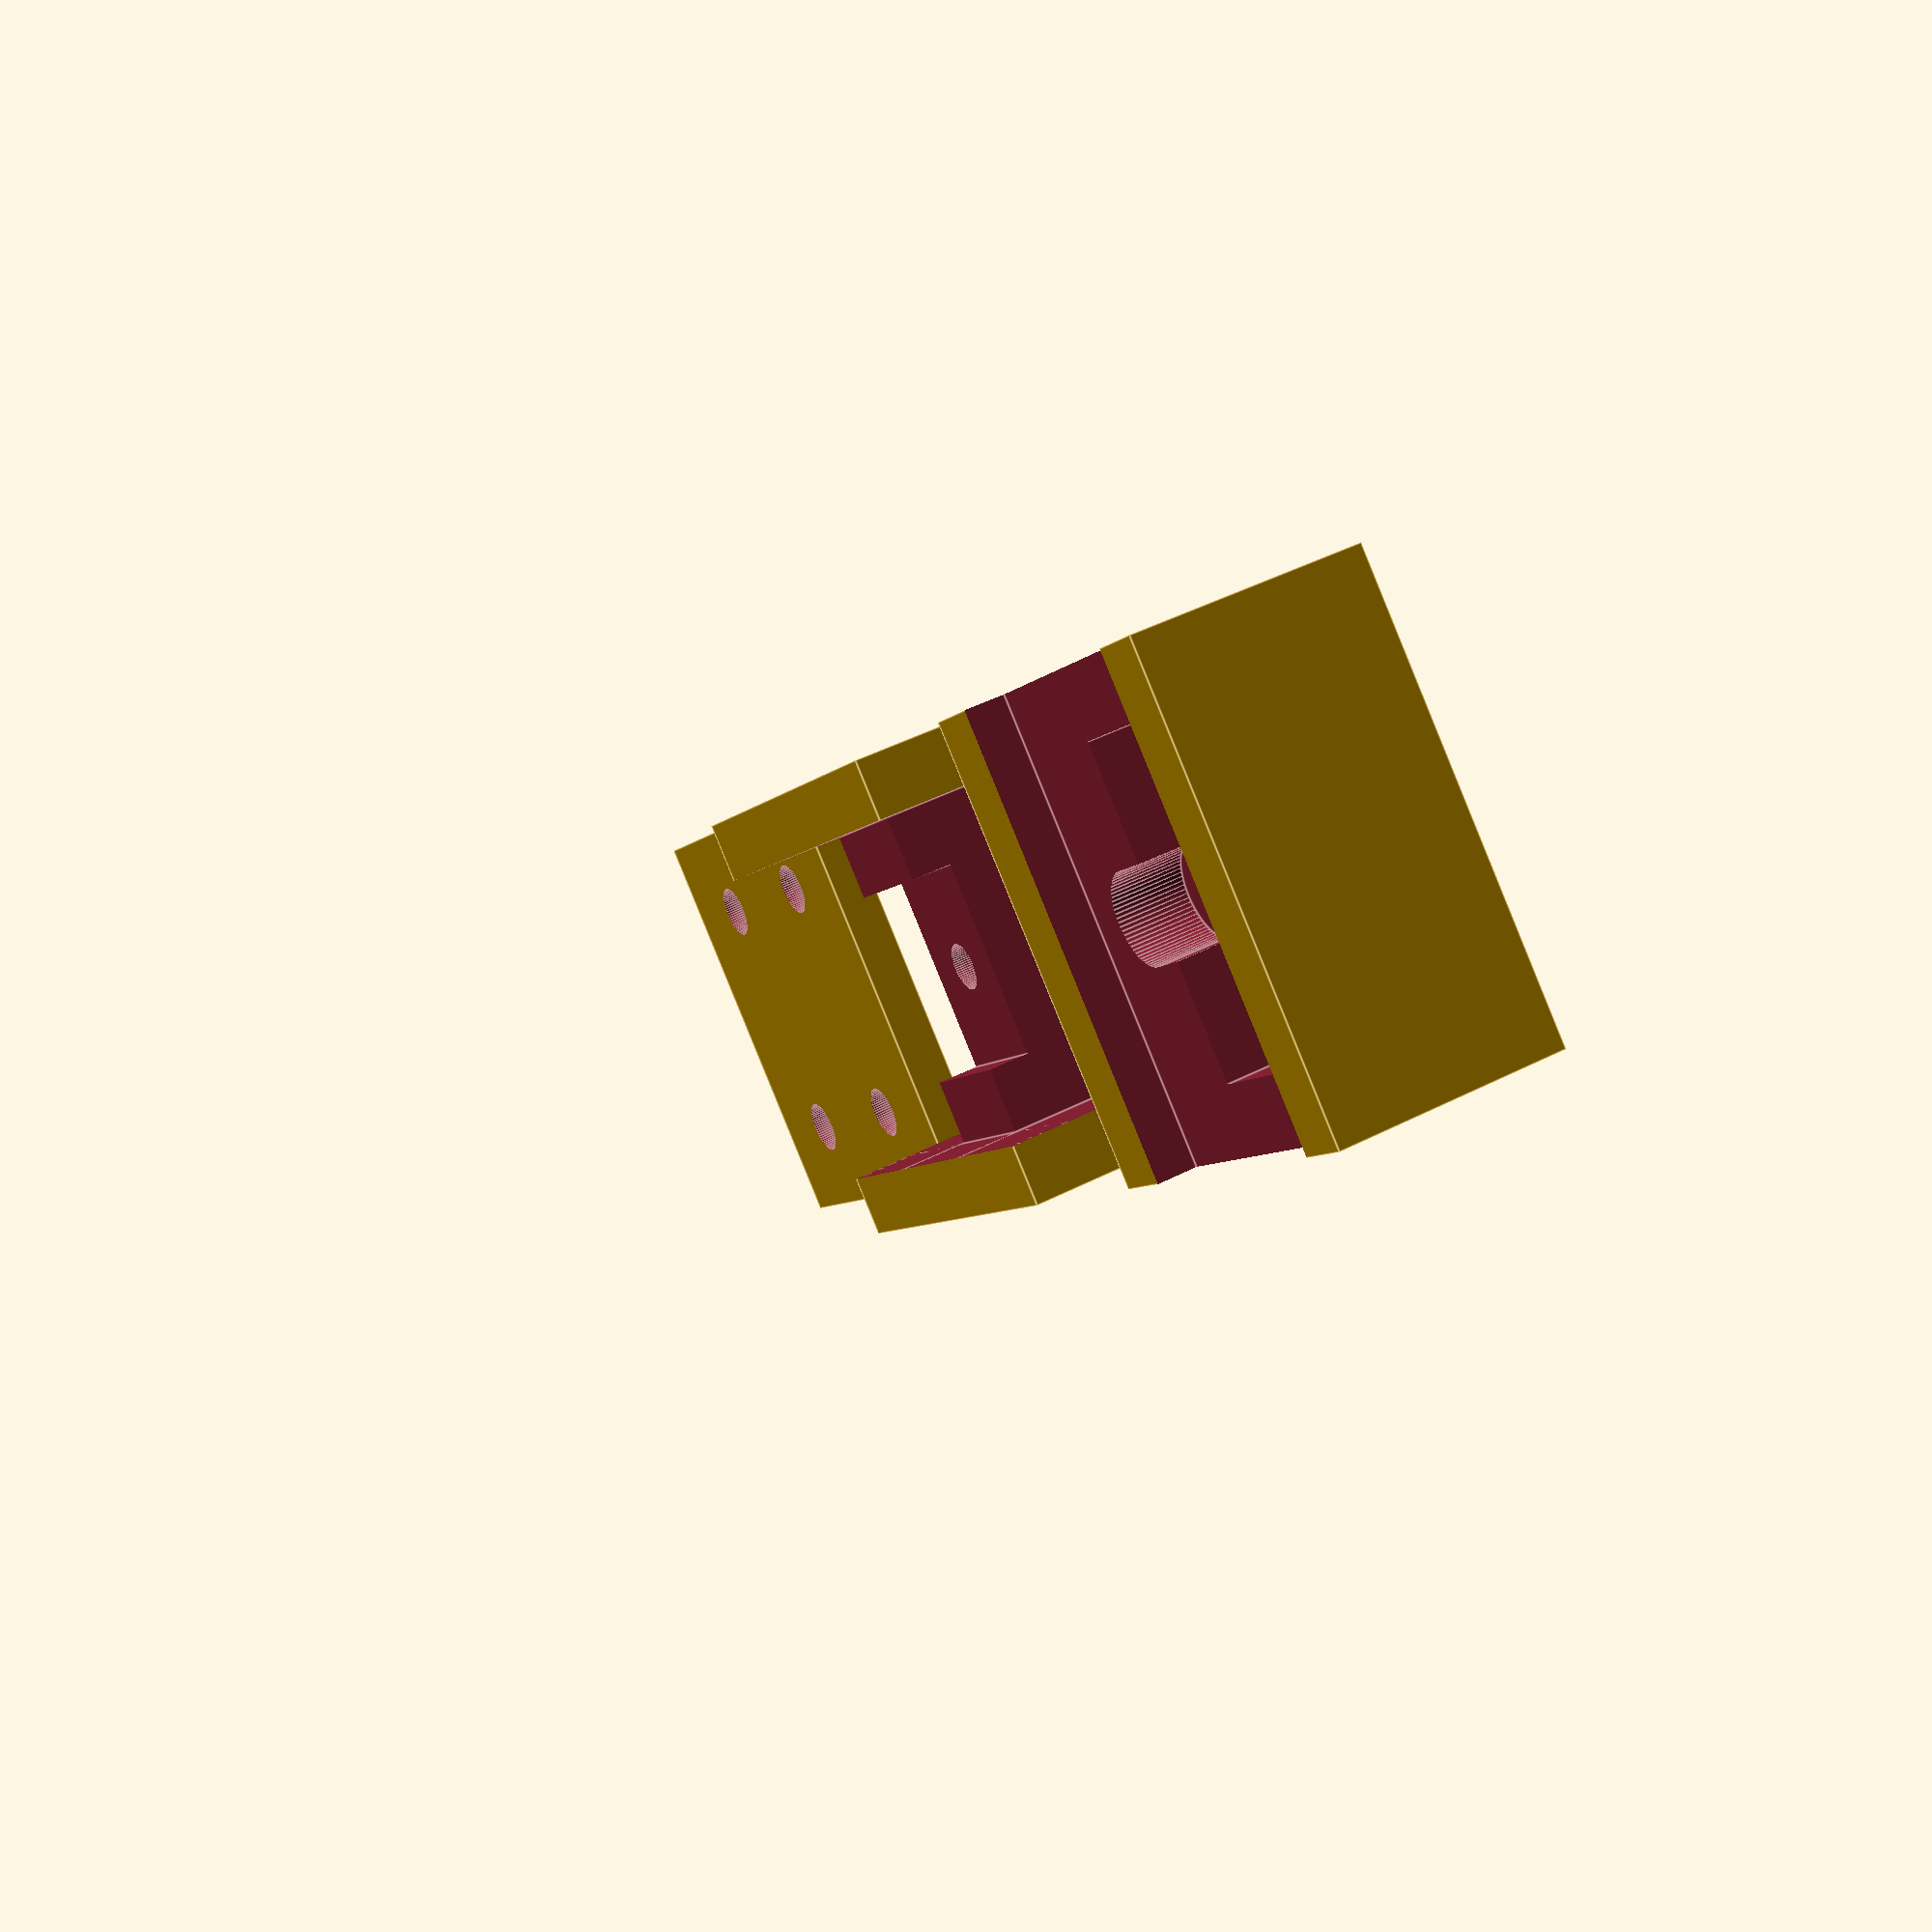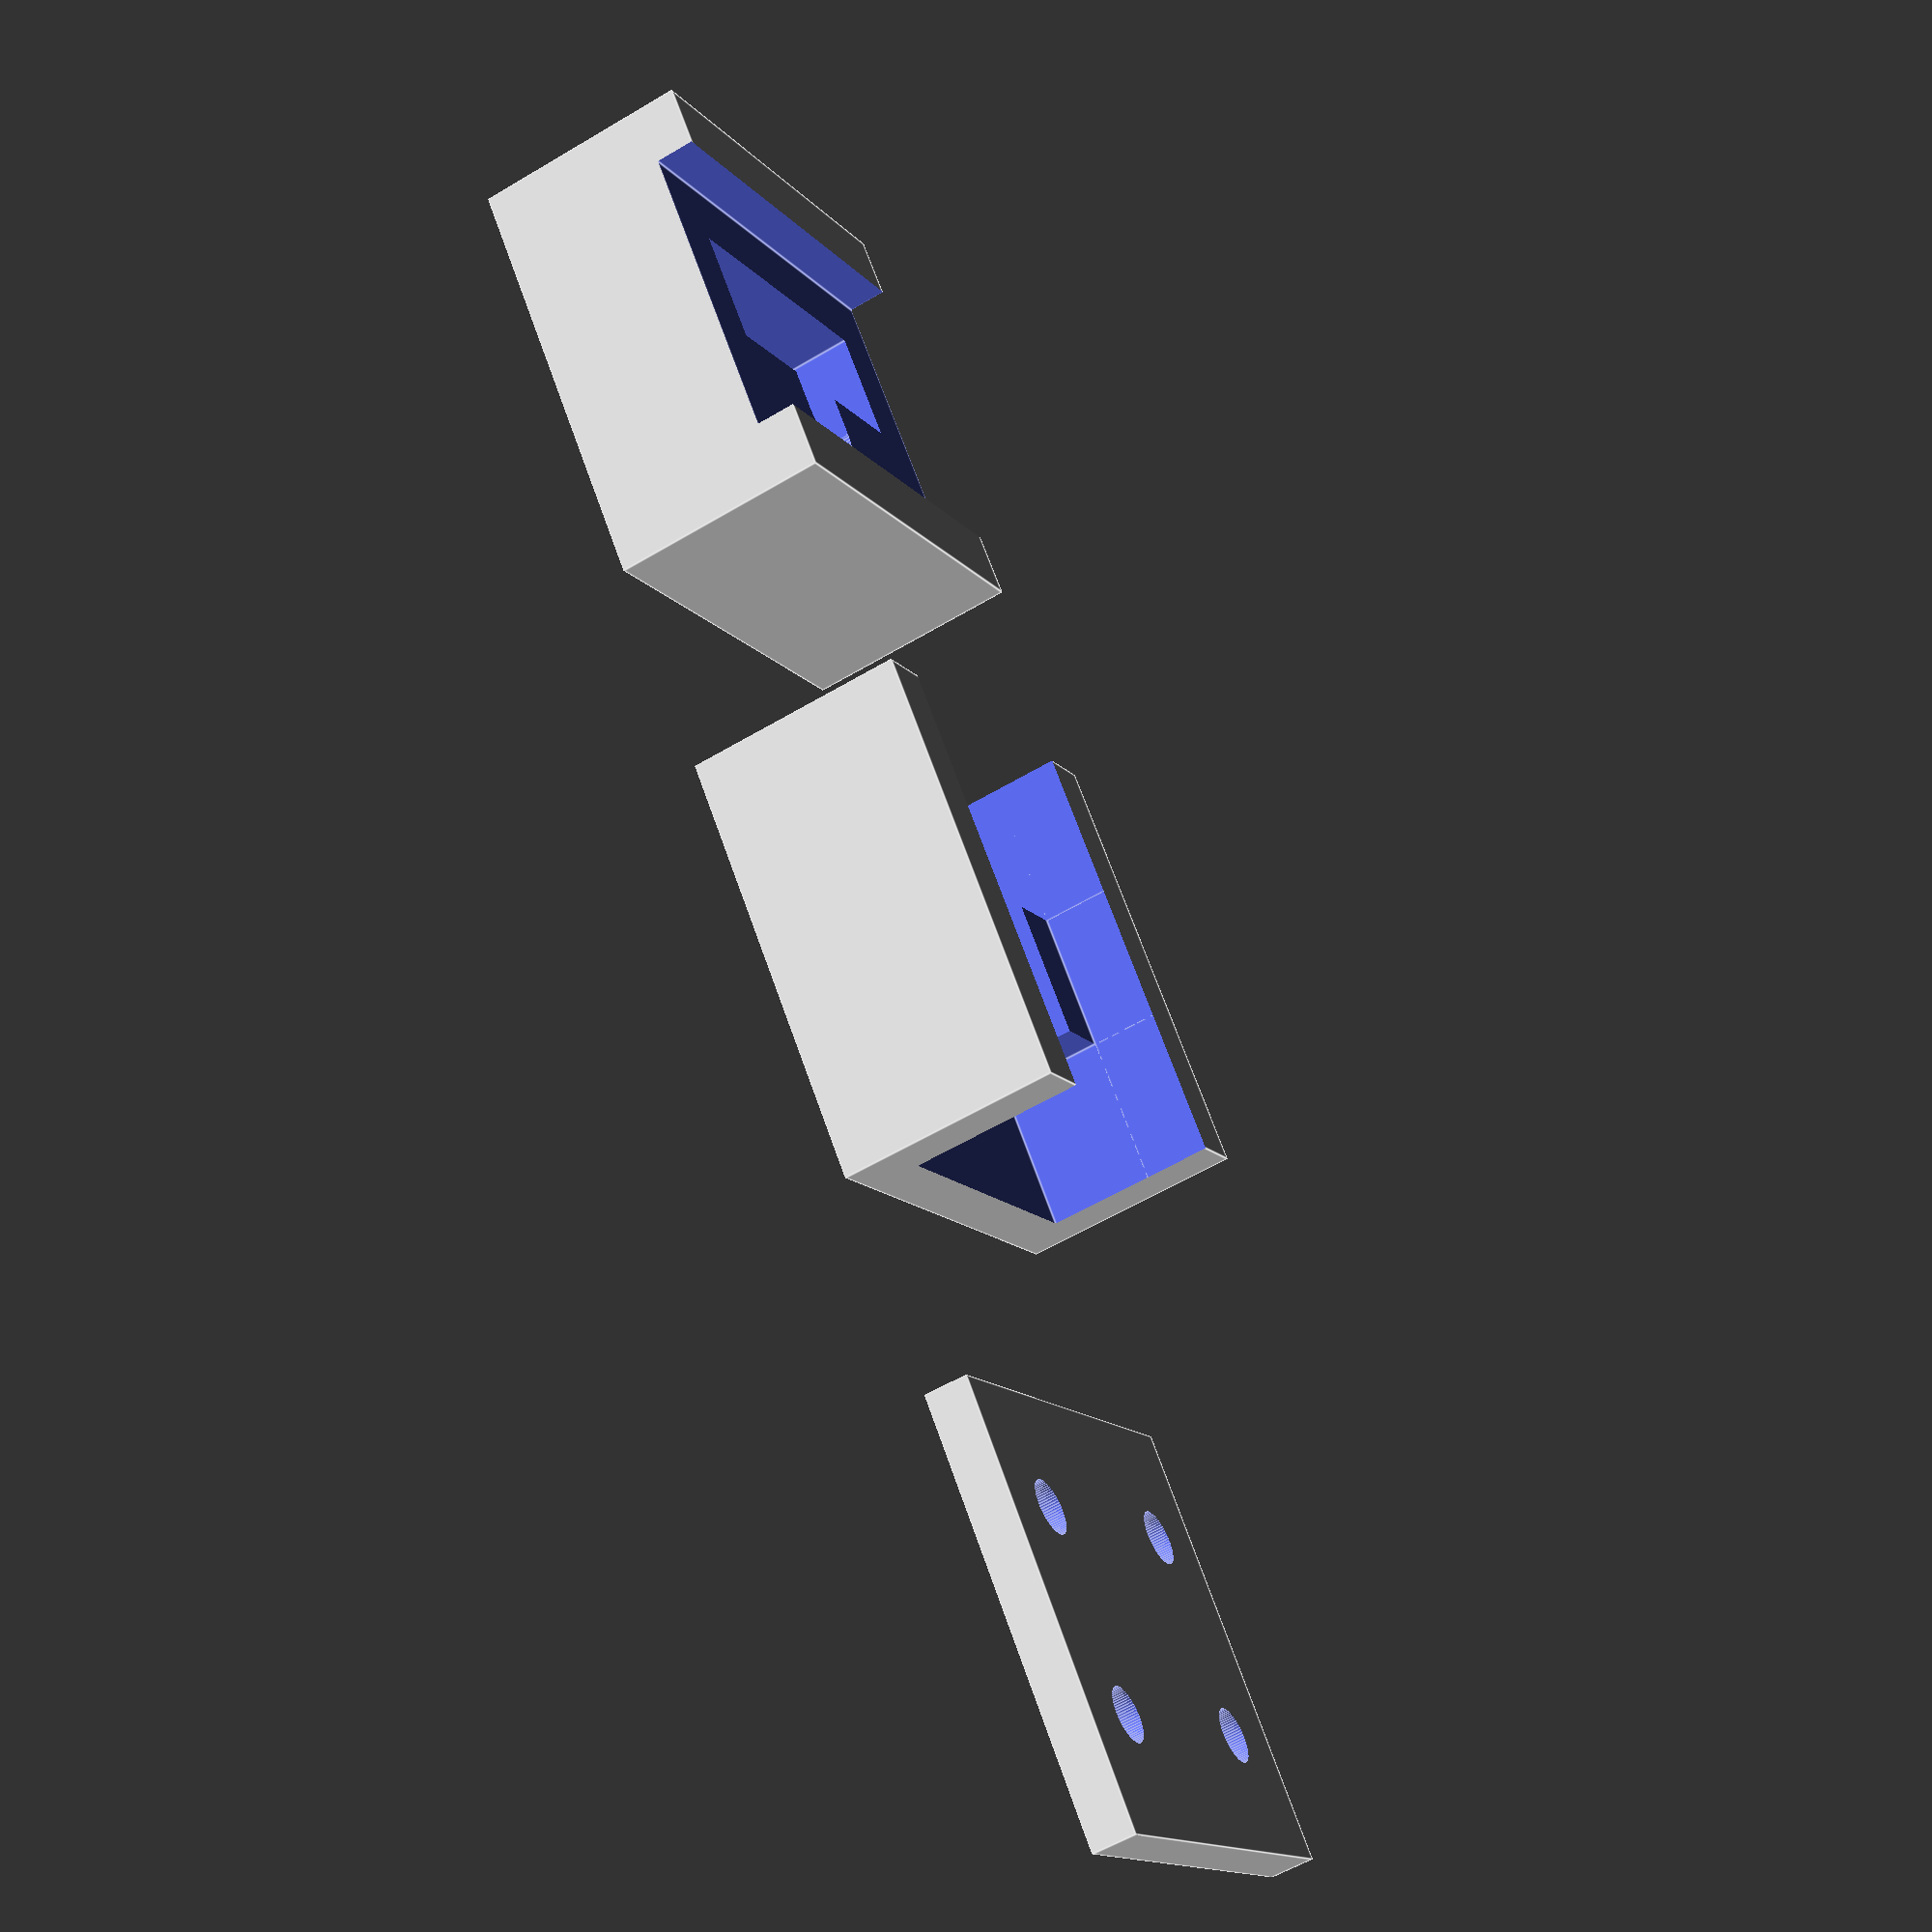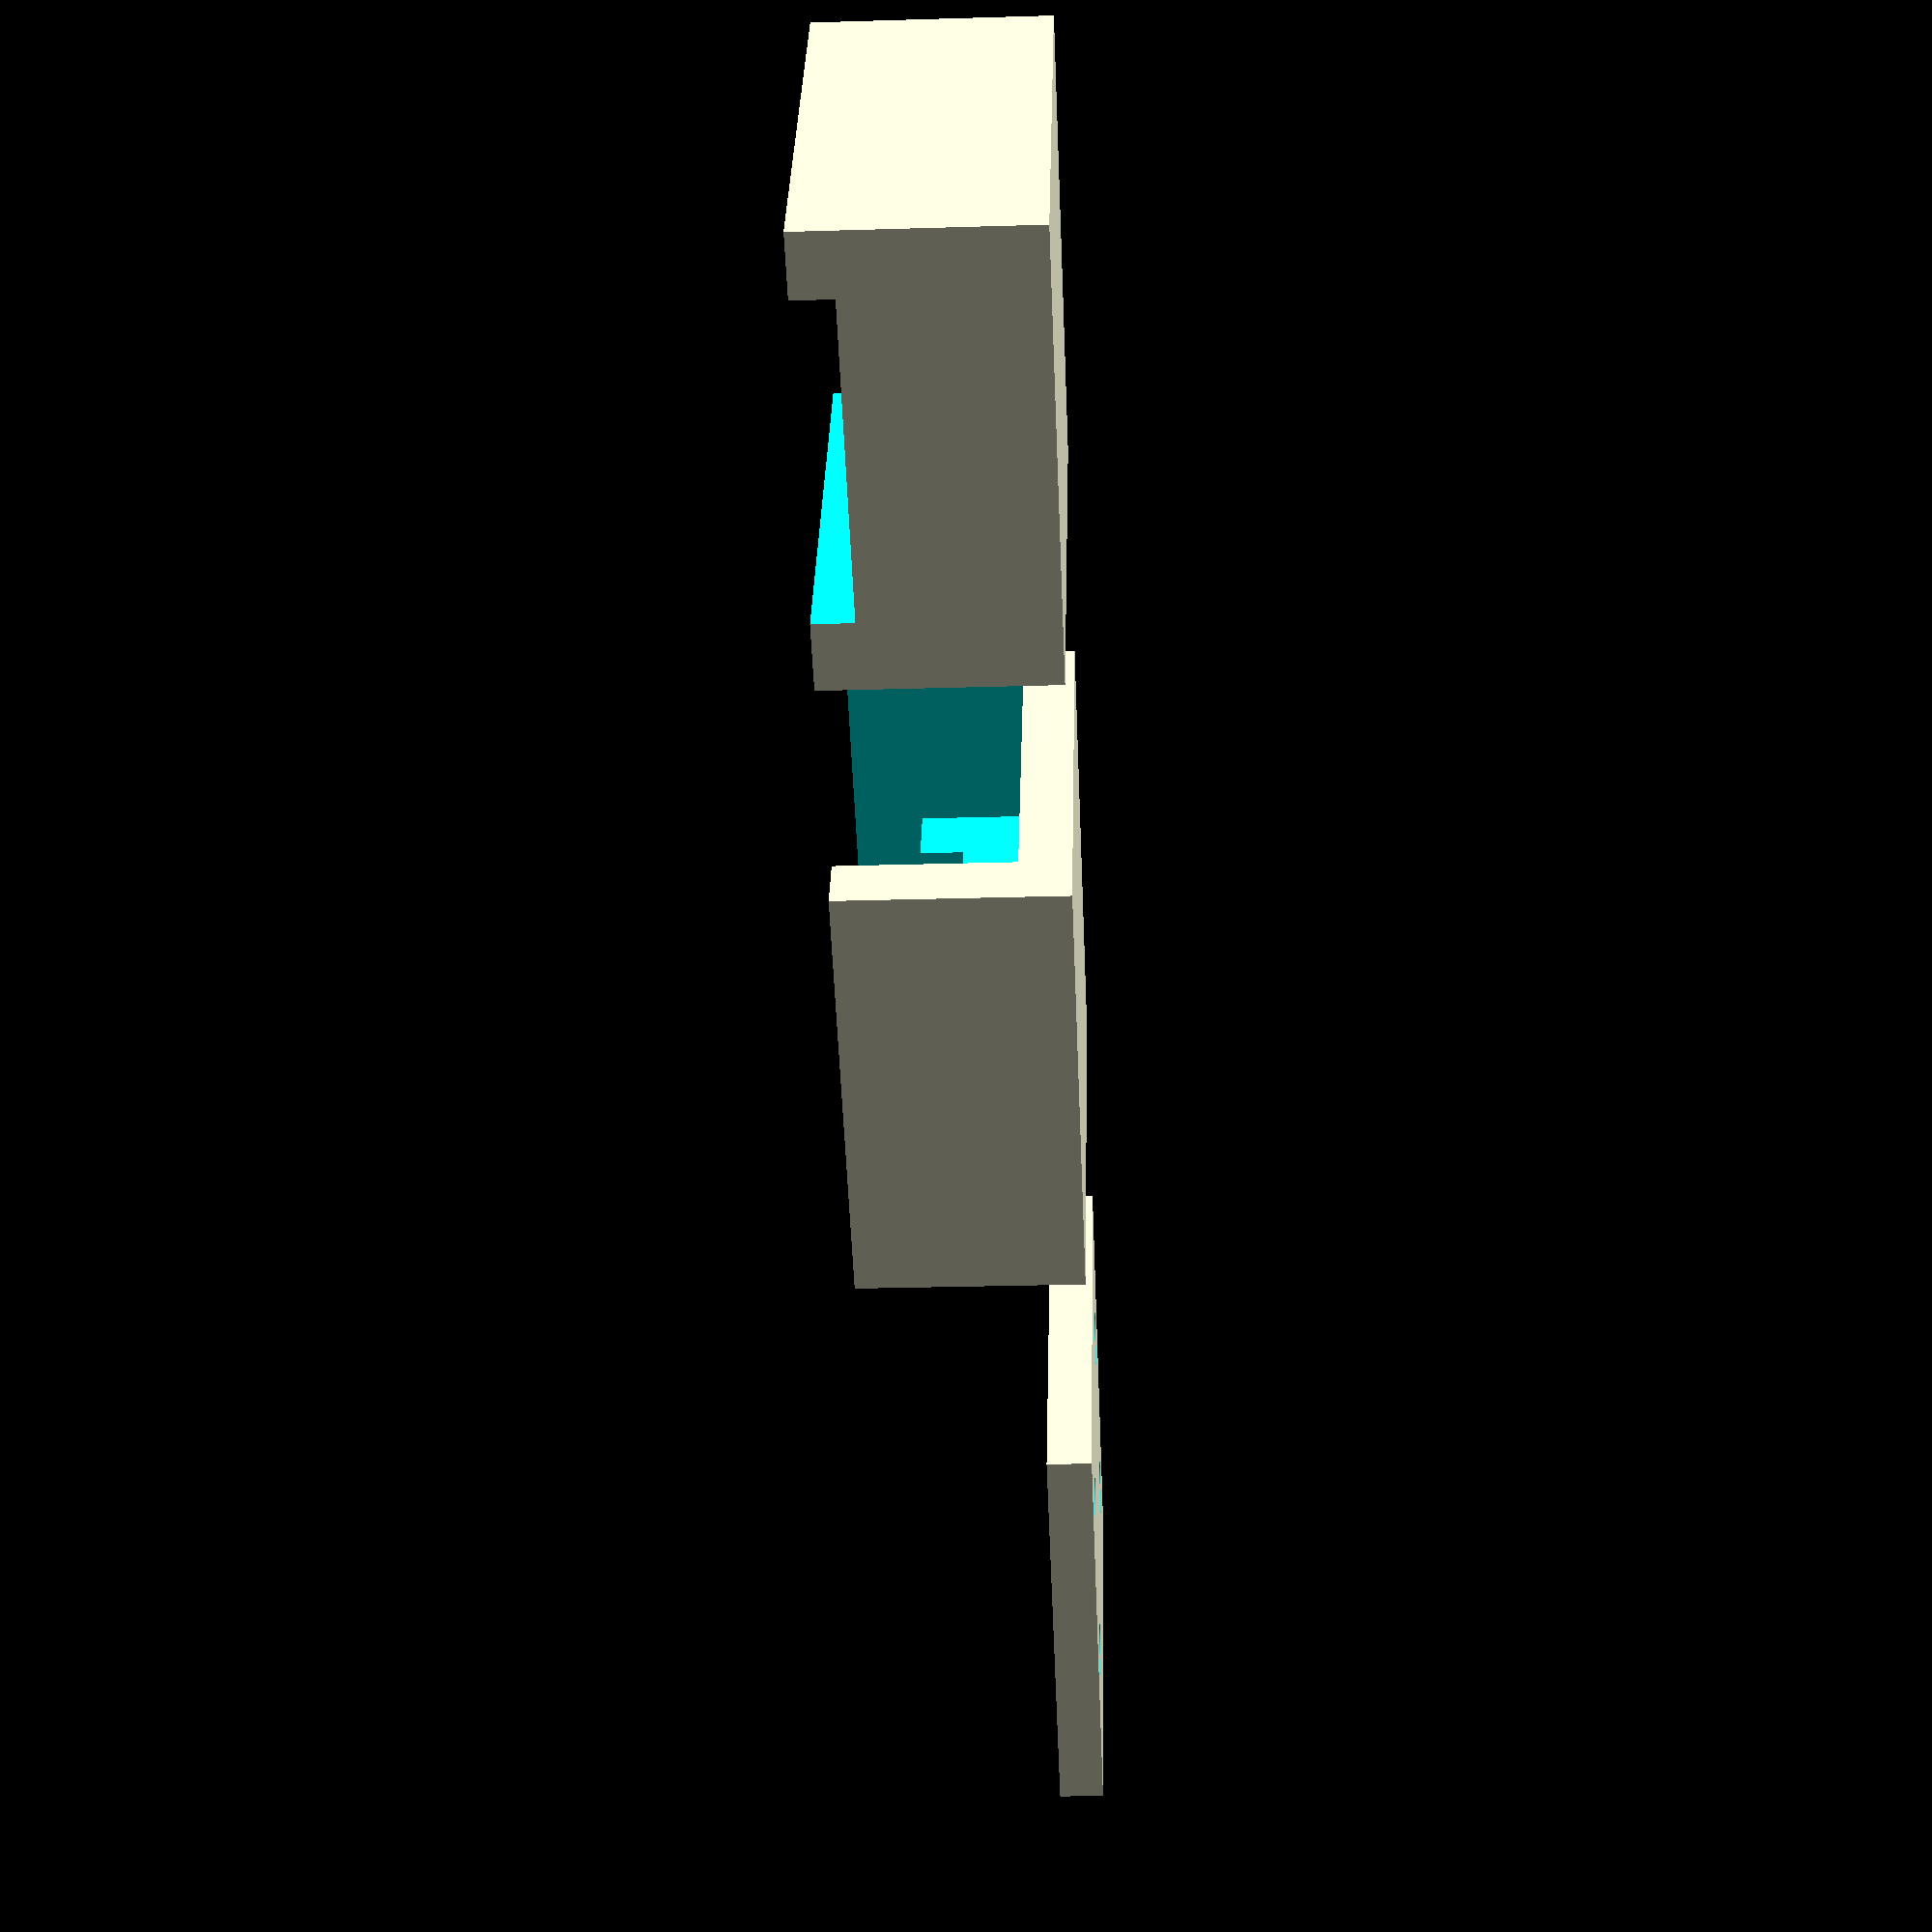
<openscad>
// created by IndiePandaaaaa

tolerance = .15;
thickness = 2;
$fn = 70;

standard_width = 20;
standard_height = 10;

function t(para) = para + tolerance;

module construction_socket() {
  stem_pin_diameter = 2.0;
  stem_pin_additional_height = 1.7;
  stem_width = 8.7;
  MX_case_to_stem_height = 1.9;
  MX_case_frame_height = 4.6;
  MX_case_width = 14.5;
  MX_case_pin_depth = 6.5;
  MX_case_additional_height = 3;

  difference() {
    translate([-standard_width / 2, -standard_width / 2, 0])
      cube([standard_width, standard_width, standard_height]);
  
    height_1 = standard_height - MX_case_additional_height;
    translate([-t(MX_case_width) / 2, -standard_width / 2, height_1])
      cube([t(MX_case_width), t(standard_width), standard_height]);
  
    height_2 = height_1 - t(MX_case_frame_height);
    translate([-t(MX_case_width) / 2, MX_case_pin_depth / 2, height_2])
      cube([t(MX_case_width), t(standard_width), standard_height]);
    translate([-t(MX_case_width) / 2, -standard_width - MX_case_pin_depth / 2, height_2])
      cube([t(MX_case_width), t(standard_width), standard_height]);
  
    height_3 = height_1 - MX_case_to_stem_height;
    translate([-t(stem_width) / 2, -standard_width / 2, height_3])
      cube([t(stem_width), t(standard_width), standard_height]);
    
    height_4 = height_3 - stem_pin_additional_height;
    translate([0, 0, height_4])
      cylinder(d = t(stem_pin_diameter), h = standard_height);
  }
}

module guide_plate_painting_socket() {
  location = [ [0, 0], [11.8, 0], [0, 9.2], [11.8, 9.2] ];
  size = 2.5;

  translate([-standard_width/2, -standard_width/2, 0]) difference() {
    cube([standard_width, standard_width, thickness]);
    translate([(standard_width - location[3][0])/2, (standard_width - location[3][1])/2, -.1]) for (i = [0:len(location)-1]) {
      translate([location[i][0], location[i][1], 0]) cylinder(d = size, h = thickness + .2);
    }
  }
}

module switch_assembly_socket() {
  pin_height = 3.5 + .1;
  pin_depth = 5.1 + .1;
  center_height = 3.1 + .1;
  center_od = 3.9 + .1;
  switch_sunk = 1.8;
  width = 14 + .1;

  translate([-standard_width/2, -standard_width/2, 0]) difference() {
    cube([standard_width, standard_width, standard_height]);

    translate([(standard_width - width)/2, -.1 + (standard_width - width)/2, standard_height - pin_height - switch_sunk]) {
      translate([0, (standard_width - width)/2, 0]) cube([width, pin_depth + .1, pin_height + standard_height]);
      translate([(width - center_od)/2, pin_depth + (standard_width - width)/2, pin_height - center_height]) {
        cube([center_od, center_od/2 + .1, center_height + standard_height]);
        translate([center_od/2, center_od/2, 0]) cylinder(d=center_od, h=center_height + standard_height);
      }
      translate([-(standard_width - width)/2 - .1, 0, pin_height]) cube([standard_width + .2, width, width]);
    }
  }
}

translate([0, 30, 0]) construction_socket();
translate([0, 60, 0]) guide_plate_painting_socket();
translate([0, 0, 0]) switch_assembly_socket();

</openscad>
<views>
elev=315.0 azim=222.6 roll=59.1 proj=p view=edges
elev=57.1 azim=141.0 roll=301.9 proj=p view=edges
elev=26.4 azim=240.1 roll=92.7 proj=p view=solid
</views>
